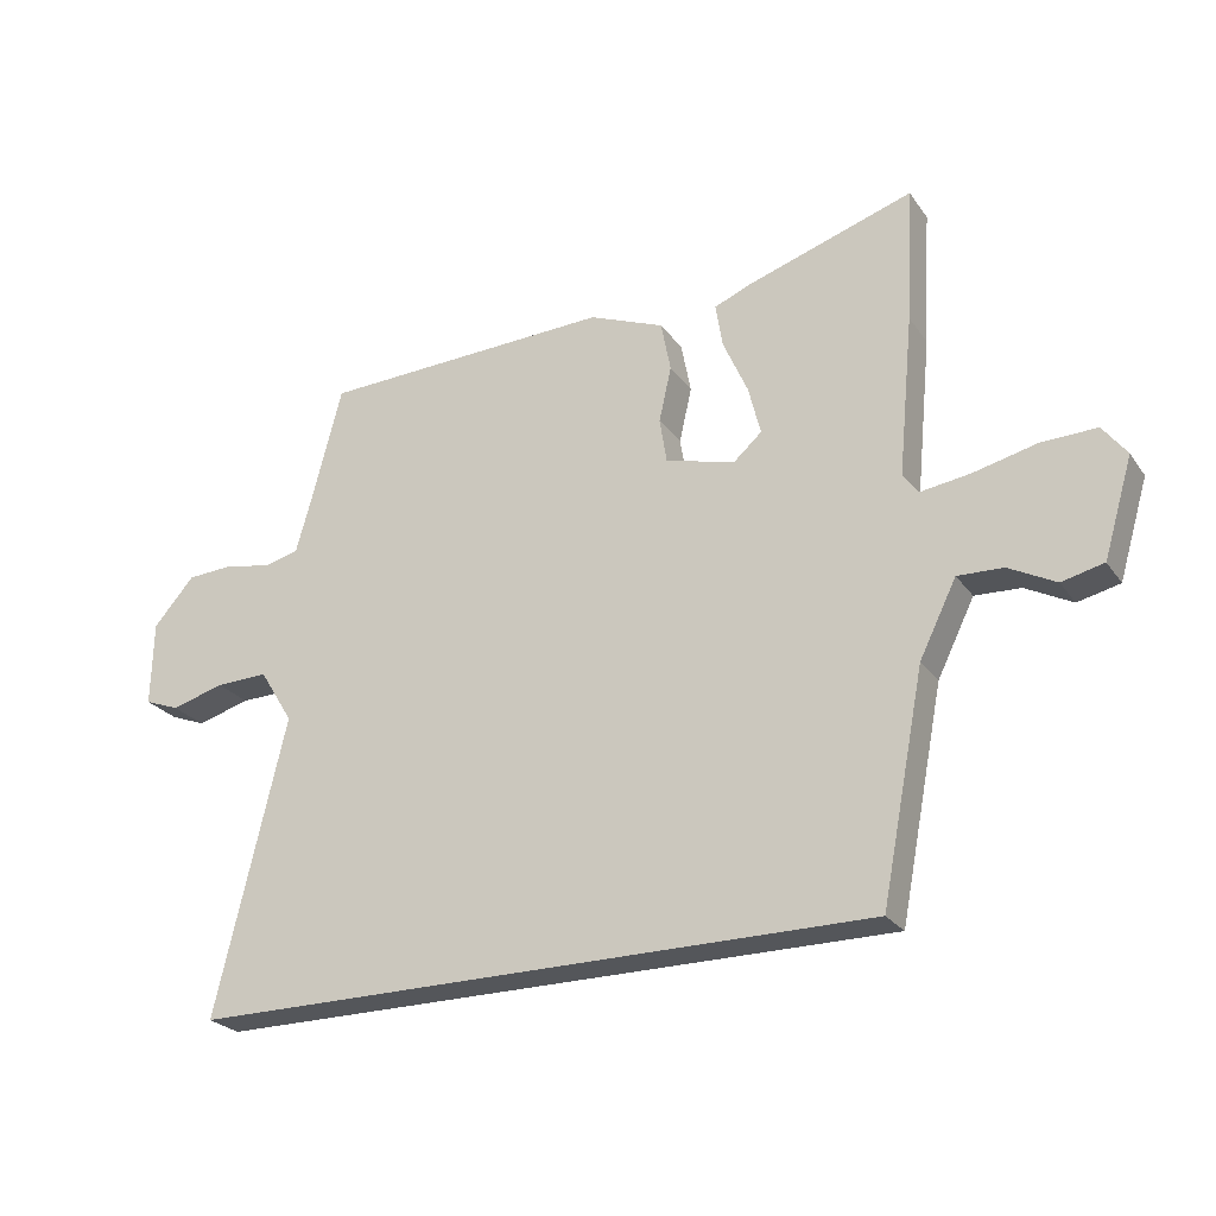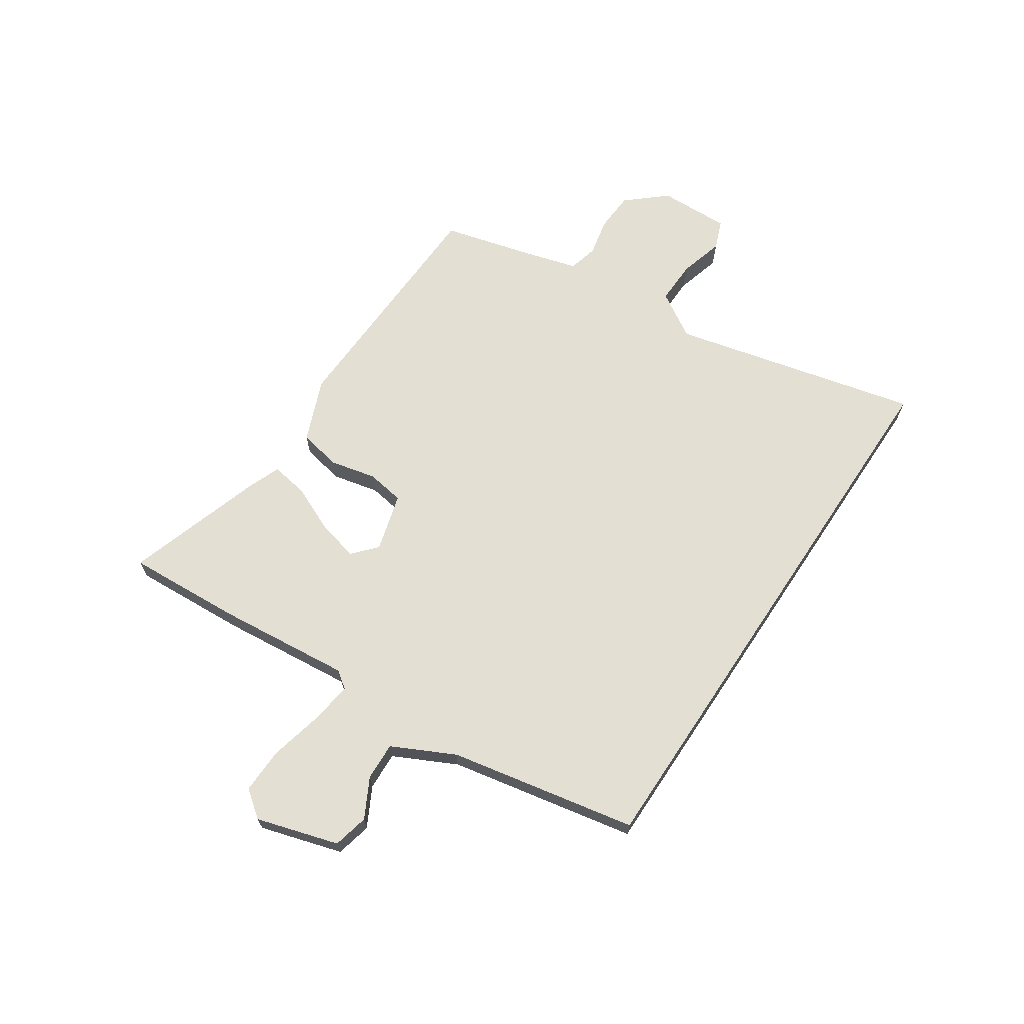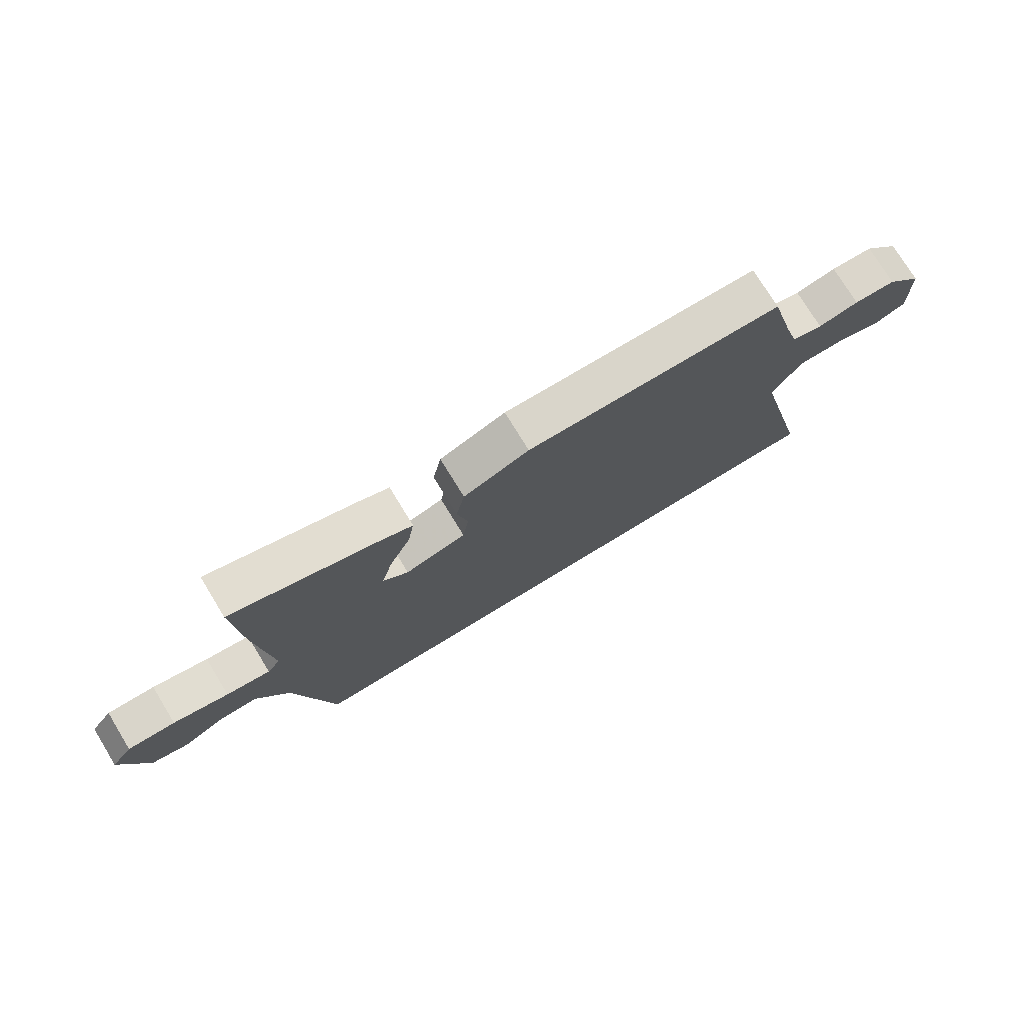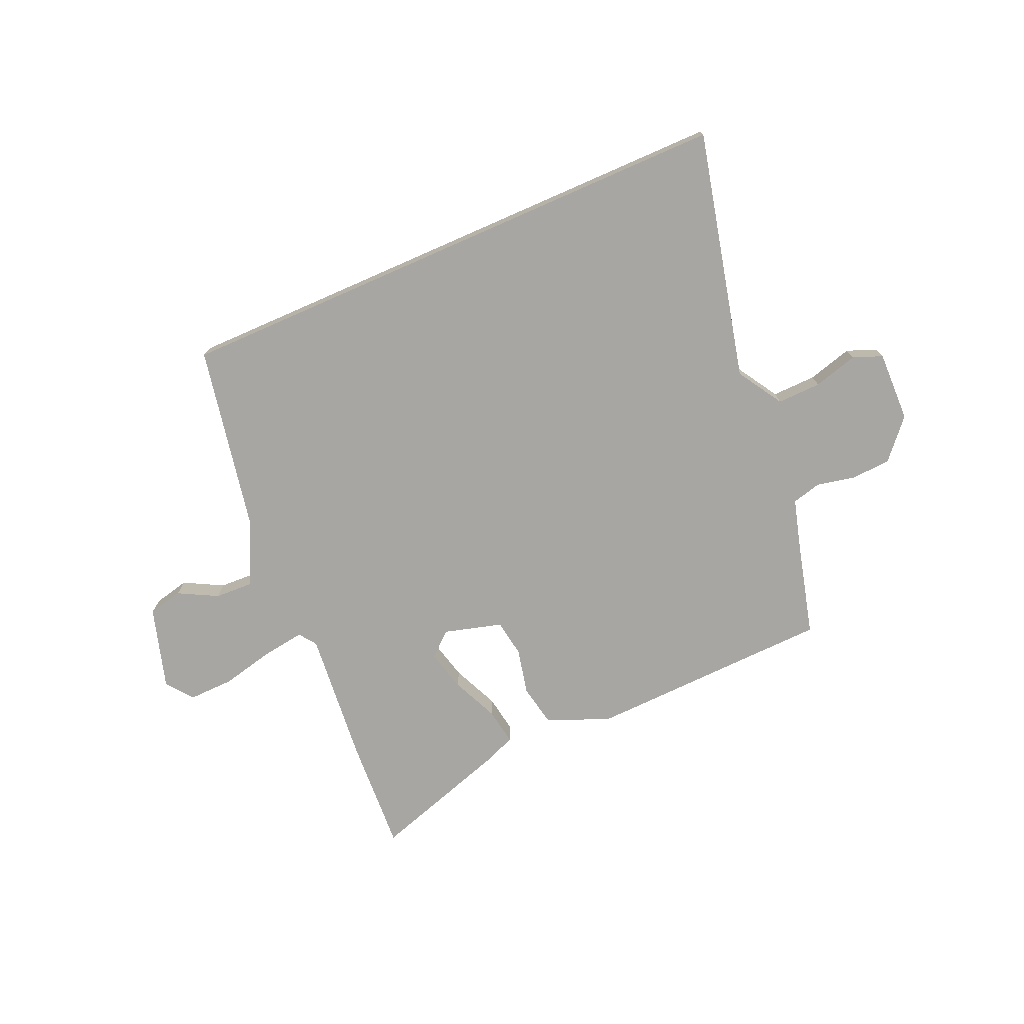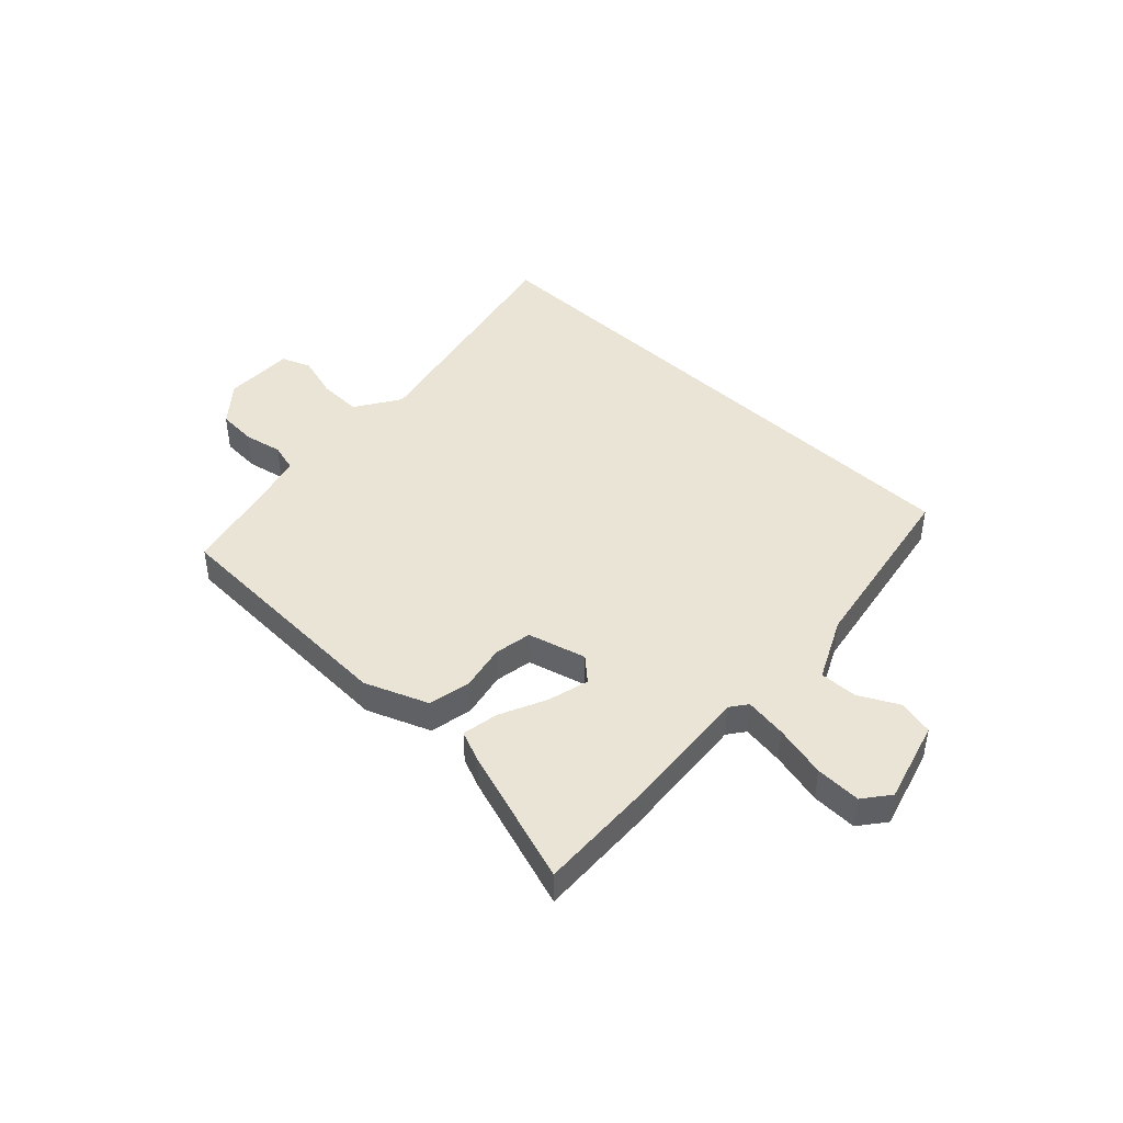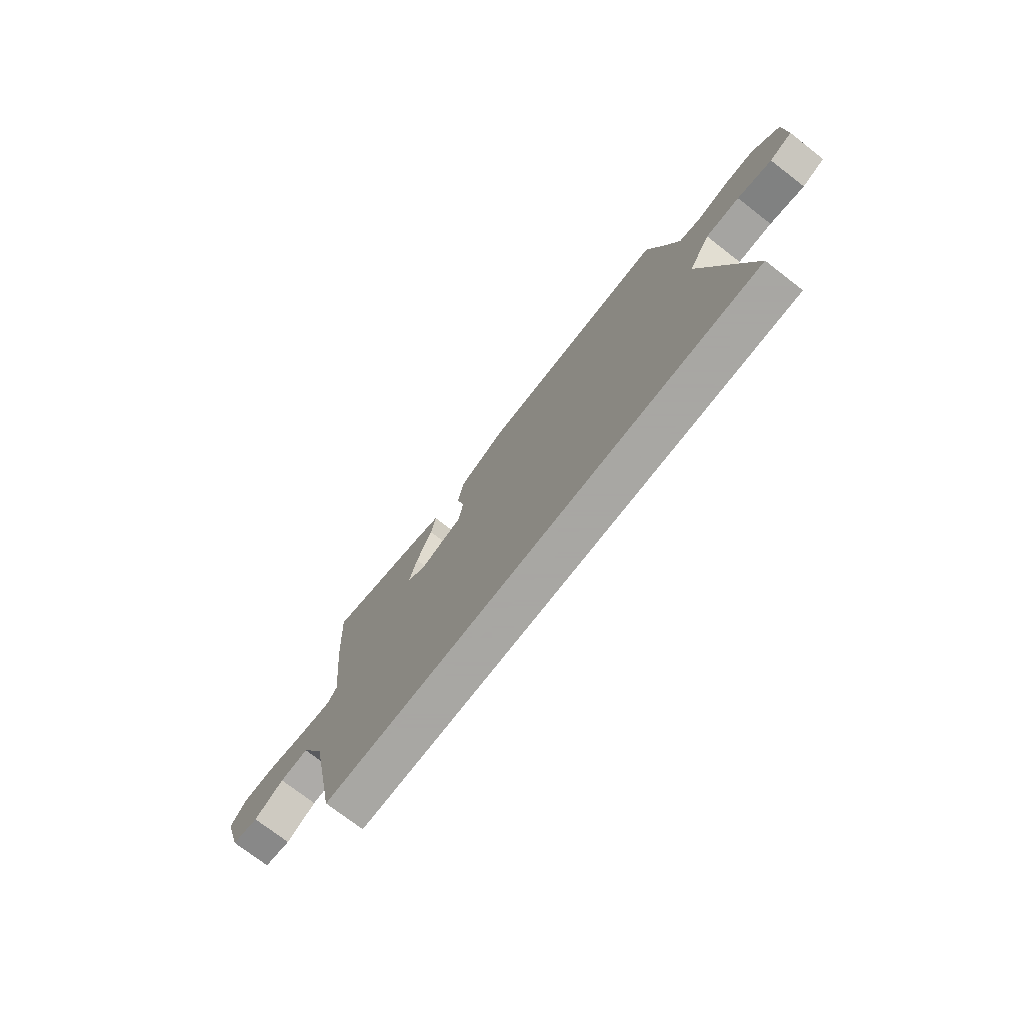
<metadata>
{"format":"obj","ext":"obj","renderer":"f3d","projection":"perspective","resolution":1024,"background":"white","views":[{"elev":-25.2,"azim":27.1,"up":"+Z"},{"elev":67.0,"azim":123.7,"up":"+Y"},{"elev":75.7,"azim":148.6,"up":"+Z"},{"elev":-74.3,"azim":-156.3,"up":"+Y"},{"elev":43.7,"azim":44.2,"up":"+Y"},{"elev":-74.4,"azim":-127.7,"up":"+Z"}]}
</metadata>
<code>
v -0.641 0.07 -0.5
v -0.533 0.07 -0.044
v -0.585 0.07 0.04
v -0.666 0.07 0.038
v -0.748 0.07 0.015
v -0.802 0.07 0.036
v -0.799 0.07 0.167
v -0.736 0.07 0.239
v -0.663 0.07 0.243
v -0.592 0.07 0.228
v -0.538 0.07 0.242
v -0.512 0.07 0.334
v -0.467 0.07 0.507
v -0.015 0.07 0.522
v 0.101 0.07 0.475
v 0.116 0.07 0.397
v 0.097 0.07 0.312
v 0.108 0.07 0.243
v 0.215 0.07 0.213
v 0.259 0.07 0.252
v 0.24 0.07 0.328
v 0.202 0.07 0.414
v 0.191 0.07 0.482
v 0.248 0.07 0.505
v 0.505 0.07 0.587
v 0.493 0.07 0.377
v 0.469 0.07 0.13
v 0.492 0.07 0.098
v 0.57 0.07 0.109
v 0.668 0.07 0.132
v 0.752 0.07 0.134
v 0.789 0.07 0.085
v 0.744 0.07 -0.066
v 0.679 0.07 -0.081
v 0.607 0.07 -0.043
v 0.537 0.07 -0.04
v 0.48 0.07 -0.155
v 0.413 0.07 -0.5
v -0.641 0 -0.5
v -0.533 0 -0.044
v -0.585 0 0.04
v -0.666 0 0.038
v -0.748 0 0.015
v -0.802 0 0.036
v -0.799 0 0.167
v -0.736 0 0.239
v -0.663 0 0.243
v -0.592 0 0.228
v -0.538 0 0.242
v -0.512 0 0.334
v -0.467 0 0.507
v -0.015 0 0.522
v 0.101 0 0.475
v 0.116 0 0.397
v 0.097 0 0.312
v 0.108 0 0.243
v 0.215 0 0.213
v 0.259 0 0.252
v 0.24 0 0.328
v 0.202 0 0.414
v 0.191 0 0.482
v 0.248 0 0.505
v 0.505 0 0.587
v 0.493 0 0.377
v 0.469 0 0.13
v 0.492 0 0.098
v 0.57 0 0.109
v 0.668 0 0.132
v 0.752 0 0.134
v 0.789 0 0.085
v 0.744 0 -0.066
v 0.679 0 -0.081
v 0.607 0 -0.043
v 0.537 0 -0.04
v 0.48 0 -0.155
v 0.413 0 -0.5
f 37 38 1 2
f 36 37 2 3
f 35 36 3
f 32 33 34 35
f 32 35 3
f 29 30 31 32
f 28 29 32
f 28 32 3 4
f 27 28 4
f 21 22 23 24
f 20 21 24 25
f 14 15 16 17
f 12 13 14 17
f 11 12 17 18
f 10 11 18 19
f 8 9 10
f 7 8 10
f 4 5 6 7
f 4 7 10 19
f 20 25 26 27
f 19 20 27
f 4 19 27
f 40 39 76 75
f 41 40 75 74
f 41 74 73
f 73 72 71 70
f 41 73 70
f 70 69 68 67
f 70 67 66
f 42 41 70 66
f 42 66 65
f 62 61 60 59
f 63 62 59 58
f 55 54 53 52
f 55 52 51 50
f 56 55 50 49
f 57 56 49 48
f 48 47 46
f 48 46 45
f 45 44 43 42
f 57 48 45 42
f 65 64 63 58
f 65 58 57
f 65 57 42
f 1 39 40 2
f 2 40 41 3
f 3 41 42 4
f 4 42 43 5
f 5 43 44 6
f 6 44 45 7
f 7 45 46 8
f 8 46 47 9
f 9 47 48 10
f 10 48 49 11
f 11 49 50 12
f 12 50 51 13
f 13 51 52 14
f 14 52 53 15
f 15 53 54 16
f 16 54 55 17
f 17 55 56 18
f 18 56 57 19
f 19 57 58 20
f 20 58 59 21
f 21 59 60 22
f 22 60 61 23
f 23 61 62 24
f 24 62 63 25
f 25 63 64 26
f 26 64 65 27
f 27 65 66 28
f 28 66 67 29
f 29 67 68 30
f 30 68 69 31
f 31 69 70 32
f 32 70 71 33
f 33 71 72 34
f 34 72 73 35
f 35 73 74 36
f 36 74 75 37
f 37 75 76 38
f 38 76 39 1

</code>
